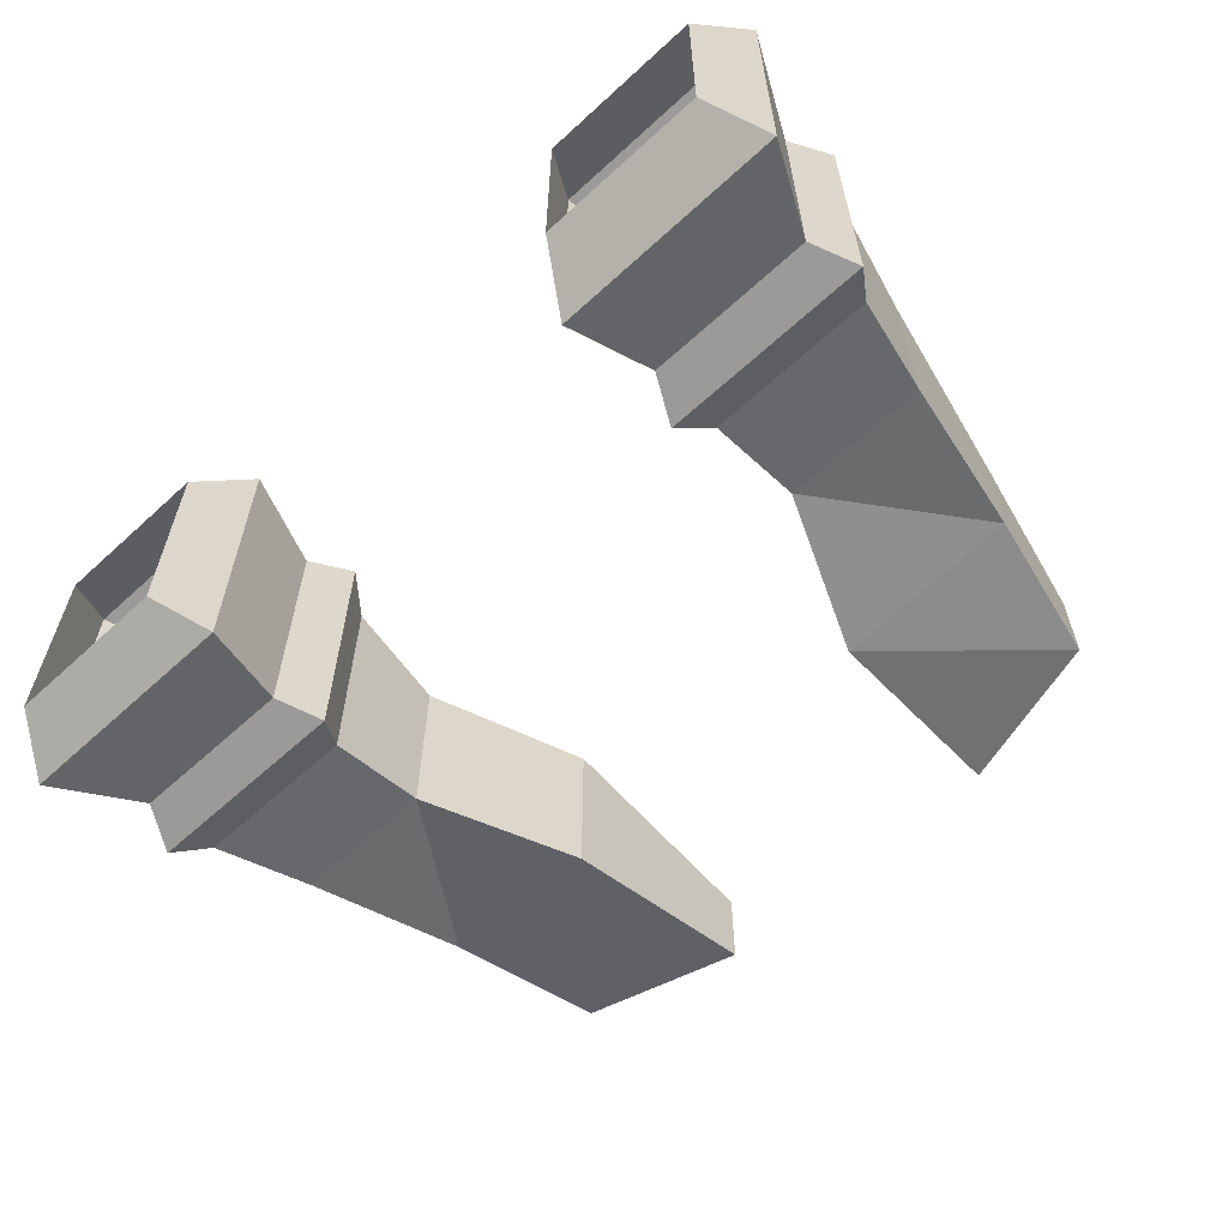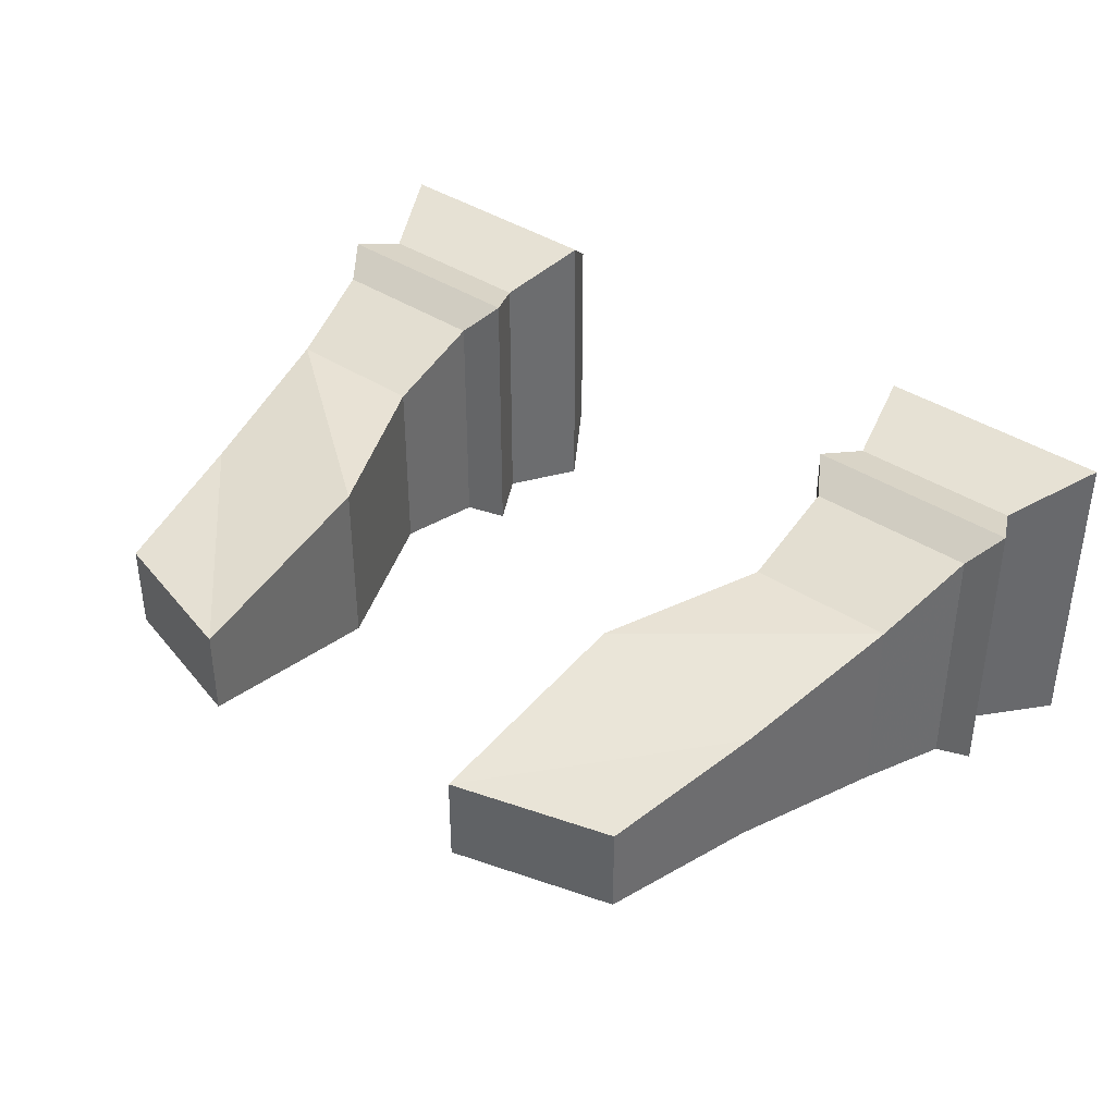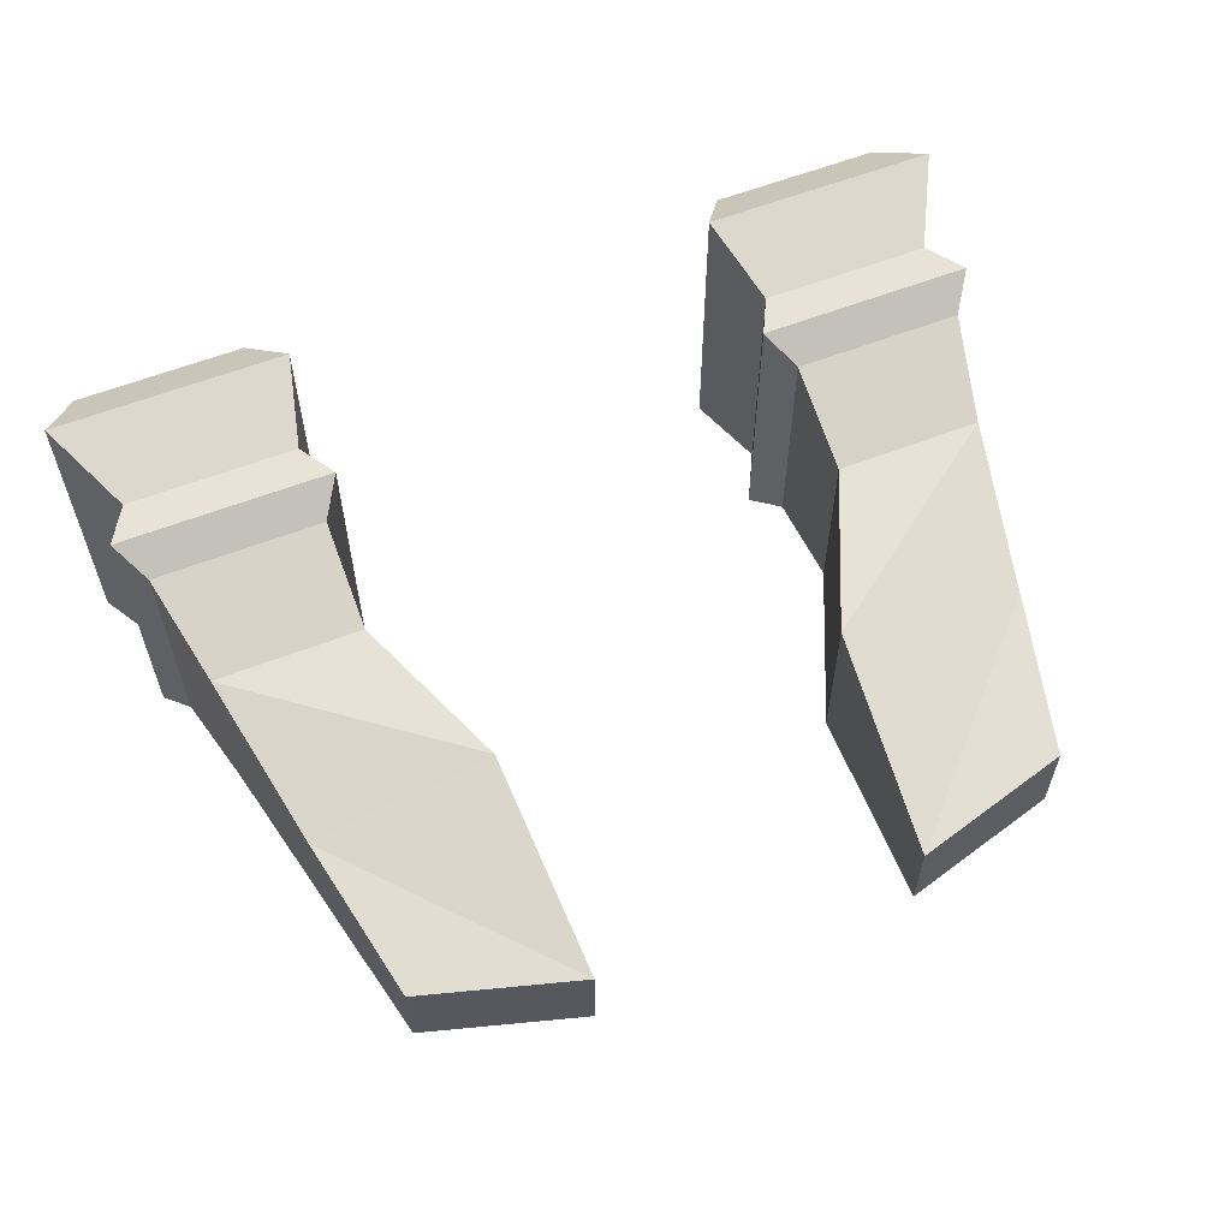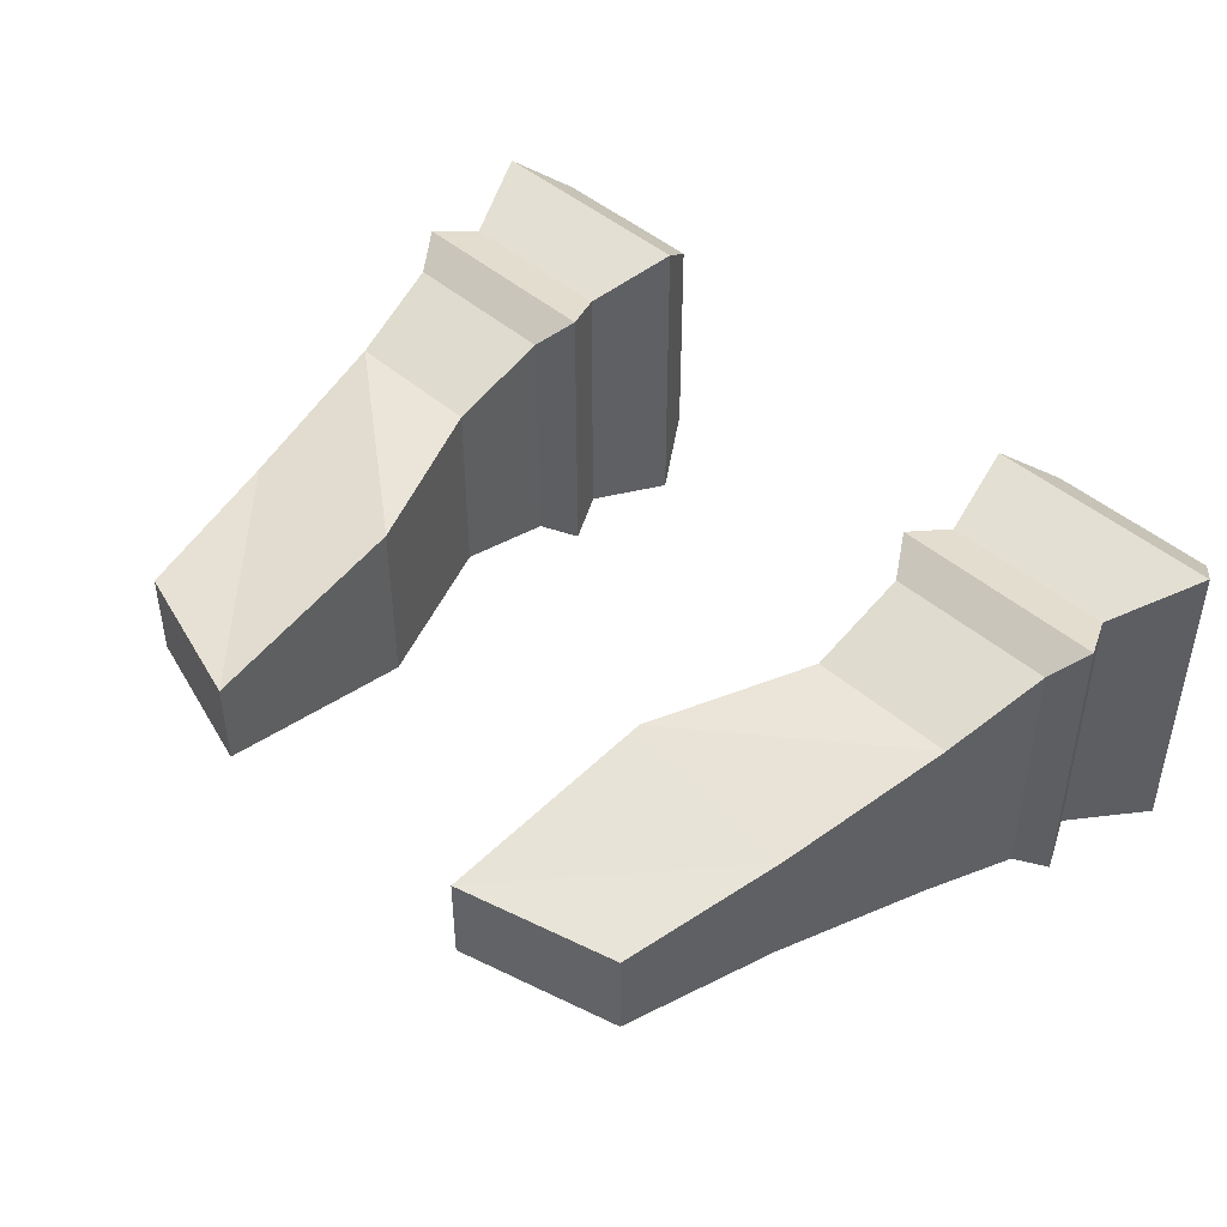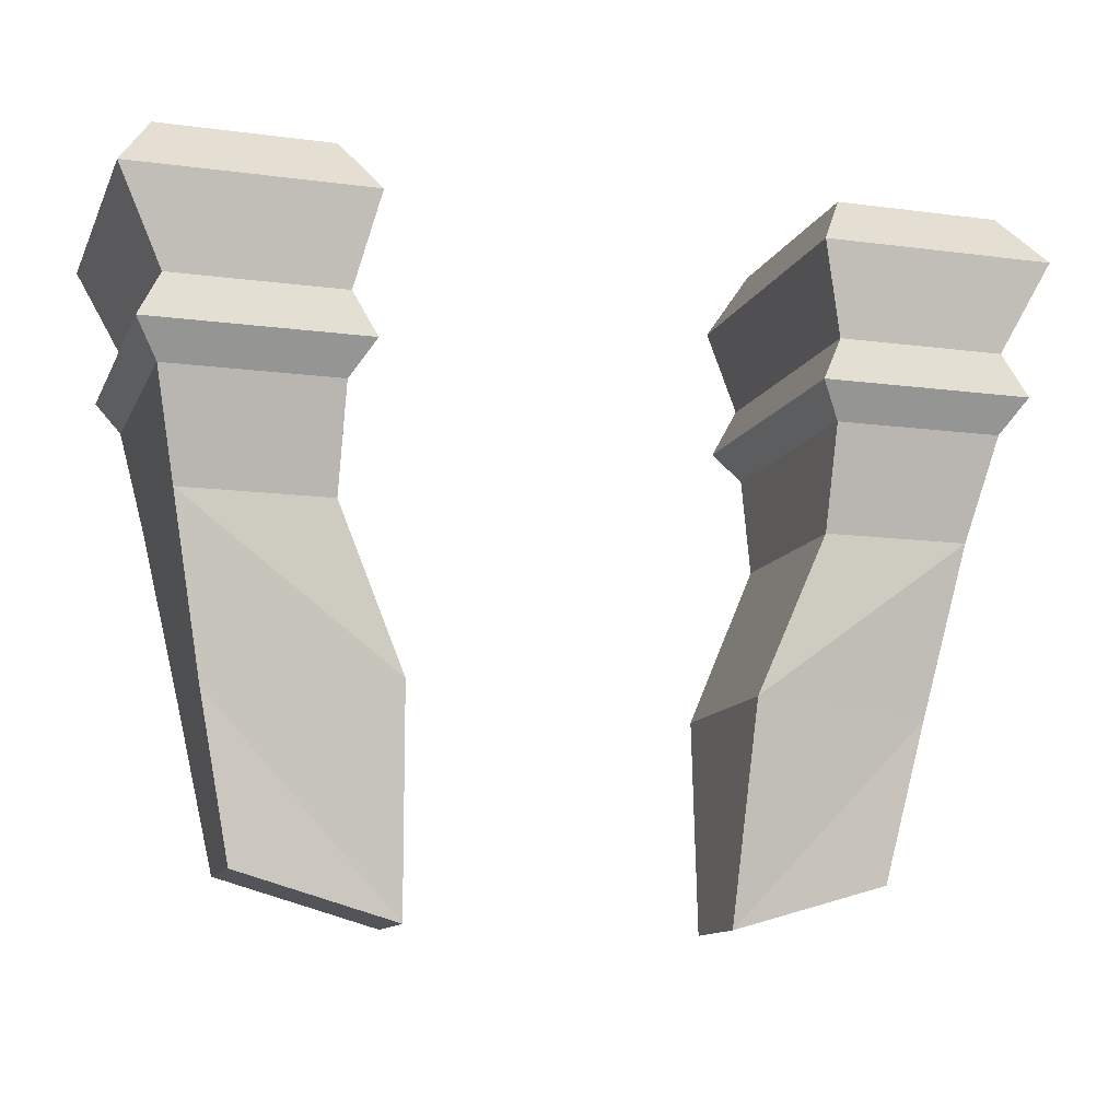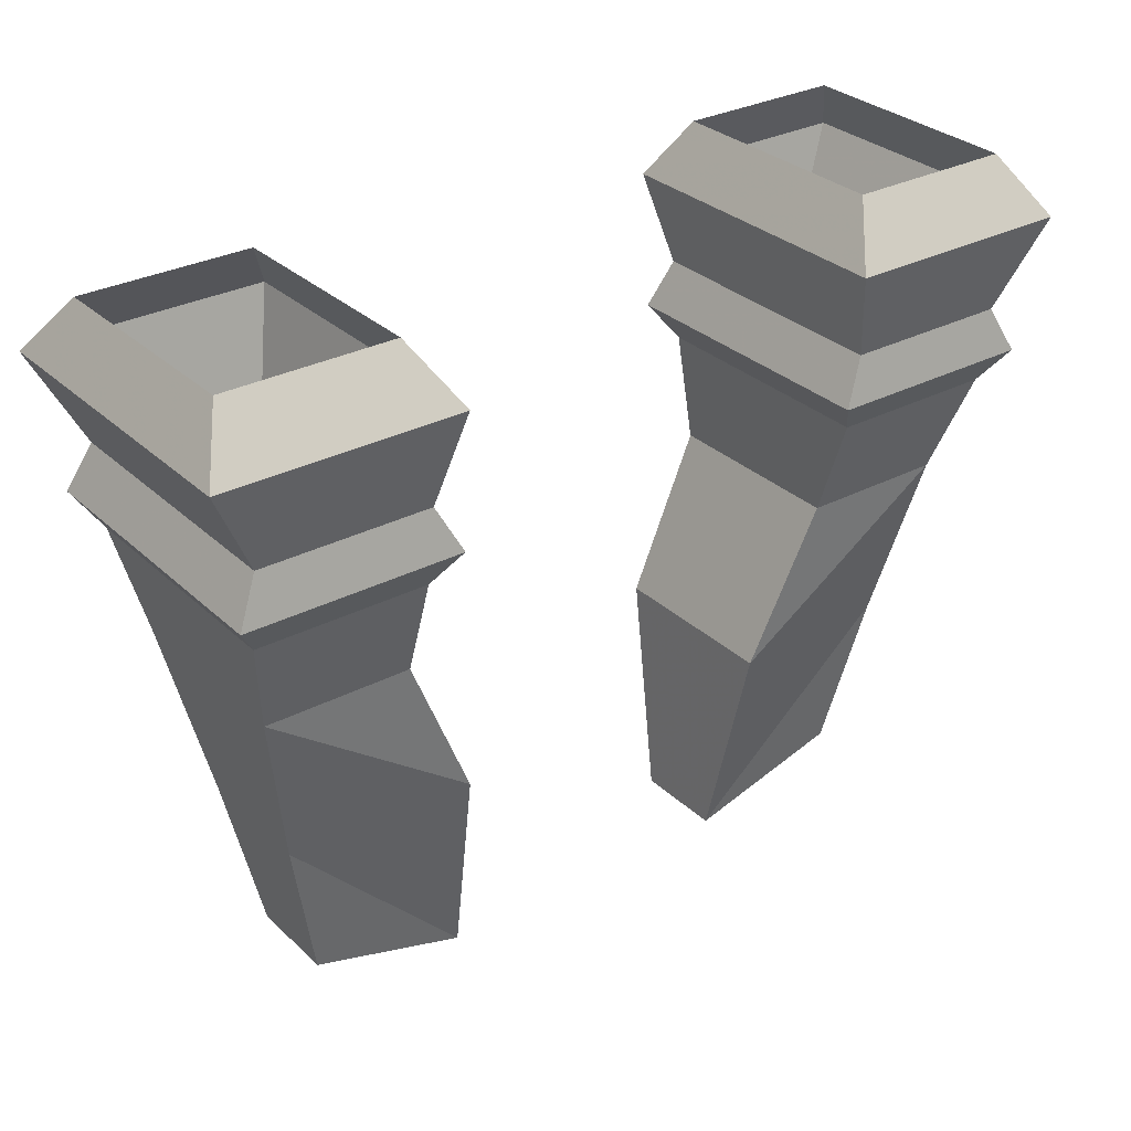
<metadata>
{"format":"obj","ext":"obj","renderer":"f3d","projection":"perspective","resolution":1024,"background":"white","views":[{"elev":-61.2,"azim":-137.0,"up":"+Z"},{"elev":39.2,"azim":39.4,"up":"+Z"},{"elev":60.1,"azim":-21.6,"up":"+Z"},{"elev":45.2,"azim":45.3,"up":"+Z"},{"elev":-12.3,"azim":-17.4,"up":"+Y"},{"elev":30.5,"azim":-37.1,"up":"+Y"}]}
</metadata>
<code>
v 0.1641 -0.8906 0.1016
v 0.1641 -0.8906 -0.08594
v 0.1484 -0.9219 -0.09375
v 0.1484 -0.9219 0.1094
v 0.2812 -0.8906 0.1016
v 0.3125 -0.8281 0.1172
v 0.1484 -0.8281 0.1172
v 0.1484 -0.8281 -0.1016
v 0.2812 -0.8906 -0.08594
v 0.2969 -0.9219 -0.09375
v 0.2812 -0.9453 -0.07812
v 0.1641 -0.9453 -0.07812
v 0.1641 -0.9453 0.09375
v 0.2969 -0.9219 0.1094
v 0.3125 -0.8281 -0.1016
v 0.2891 -0.7891 -0.07812
v 0.2891 -0.7891 0.08594
v 0.1719 -0.7891 0.08594
v 0.1719 -0.7891 -0.07812
v 0.2812 -0.9453 0.09375
v 0.2656 -1.016 0.07031
v 0.2656 -1.016 -0.0625
v 0.1641 -1.016 -0.0625
v 0.1641 -1.016 0.07031
v -0.1484 -0.9219 0.1094
v -0.1484 -0.9219 -0.09375
v -0.1641 -0.8906 -0.08594
v -0.1641 -0.8906 0.1016
v -0.2969 -0.9219 0.1094
v -0.2812 -0.9453 0.09375
v -0.1641 -0.9453 0.09375
v -0.1641 -0.9453 -0.07812
v -0.2969 -0.9219 -0.09375
v -0.2812 -0.8906 -0.08594
v -0.3125 -0.8281 -0.1016
v -0.1484 -0.8281 -0.1016
v -0.1484 -0.8281 0.1172
v -0.2812 -0.8906 0.1016
v -0.2812 -0.9453 -0.07812
v -0.2656 -1.016 0.07031
v -0.1641 -1.016 0.07031
v -0.1641 -1.016 -0.0625
v -0.3125 -0.8281 0.1172
v -0.2891 -0.7891 0.08594
v -0.2891 -0.7891 -0.07031
v -0.1719 -0.7891 -0.07031
v -0.1719 -0.7891 0.08594
v -0.1172 -1.125 0.0625
v -0.2422 -1.133 0.04688
v -0.1094 -1.273 0.03125
v -0.1172 -1.125 -0.0625
v -0.2422 -1.133 -0.03906
v -0.2656 -1.016 -0.0625
v -0.2188 -1.242 -0.03125
v -0.2188 -1.242 0.03125
v -0.1094 -1.273 -0.03125
v 0.1172 -1.125 0.0625
v 0.2422 -1.133 0.04688
v 0.2422 -1.133 -0.03906
v 0.1172 -1.125 -0.0625
v 0.2188 -1.242 0.03125
v 0.1094 -1.273 0.03125
v 0.1094 -1.273 -0.03125
v 0.2188 -1.242 -0.03125
f 1 2 3
f 1 3 4
f 1 4 5
f 2 9 10
f 2 10 3
f 4 14 5
f 5 14 9
f 9 14 10
f 25 26 27
f 25 27 28
f 25 28 29
f 26 33 34
f 26 34 27
f 28 38 29
f 29 38 33
f 33 38 34
f 1 5 6
f 1 6 7
f 1 7 2
f 2 7 8
f 2 8 9
f 5 9 15
f 5 15 6
f 6 15 16
f 6 16 17
f 6 17 7
f 7 17 18
f 7 18 8
f 8 18 19
f 8 19 15
f 8 15 9
f 27 34 35
f 27 35 36
f 27 36 28
f 28 36 37
f 28 37 38
f 34 38 43
f 34 43 35
f 35 43 44
f 35 44 45
f 35 45 36
f 36 45 46
f 36 46 37
f 37 46 47
f 37 47 43
f 37 43 38
f 15 19 16
f 43 47 44
f 3 10 11
f 3 11 12
f 3 12 4
f 4 12 13
f 4 13 14
f 10 14 20
f 10 20 11
f 13 20 14
f 25 29 30
f 25 30 31
f 25 31 26
f 26 31 32
f 26 32 33
f 29 33 39
f 29 39 30
f 32 39 33
f 11 20 21
f 11 21 22
f 11 22 23
f 11 23 12
f 12 23 13
f 13 23 24
f 13 24 21
f 13 21 20
f 30 39 40
f 30 40 31
f 31 40 41
f 31 41 42
f 31 42 32
f 32 42 39
f 48 41 40
f 48 40 49
f 48 49 50
f 48 50 51
f 48 51 42
f 48 42 41
f 42 51 52
f 42 52 53
f 42 53 39
f 39 53 40
f 40 53 52
f 40 52 49
f 49 52 54
f 49 54 55
f 49 55 50
f 50 55 56
f 50 56 51
f 51 56 54
f 51 54 52
f 56 55 54
f 21 24 57
f 21 57 58
f 21 58 59
f 21 59 22
f 22 59 23
f 23 59 60
f 23 60 57
f 23 57 24
f 61 62 63
f 61 63 64
f 61 64 58
f 61 58 62
f 62 58 57
f 62 57 60
f 62 60 63
f 63 60 64
f 64 60 59
f 64 59 58

</code>
